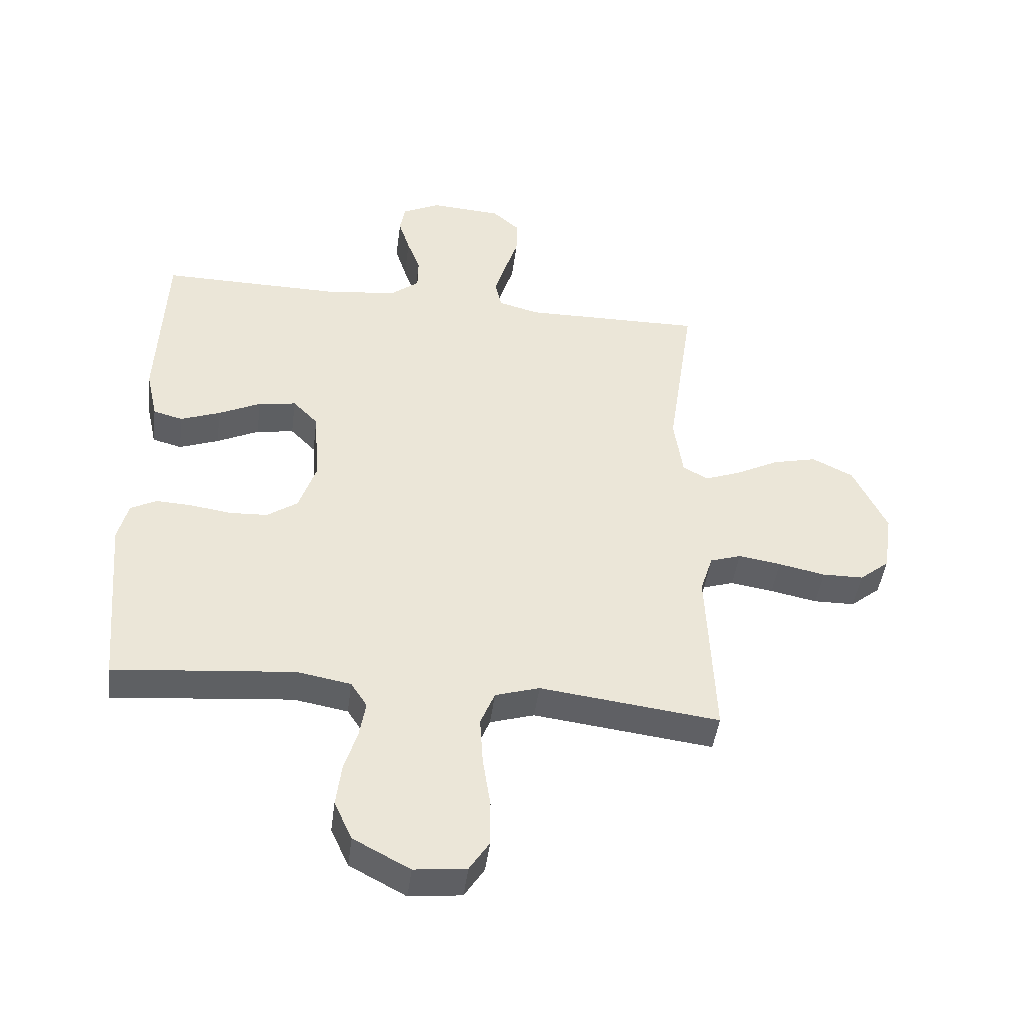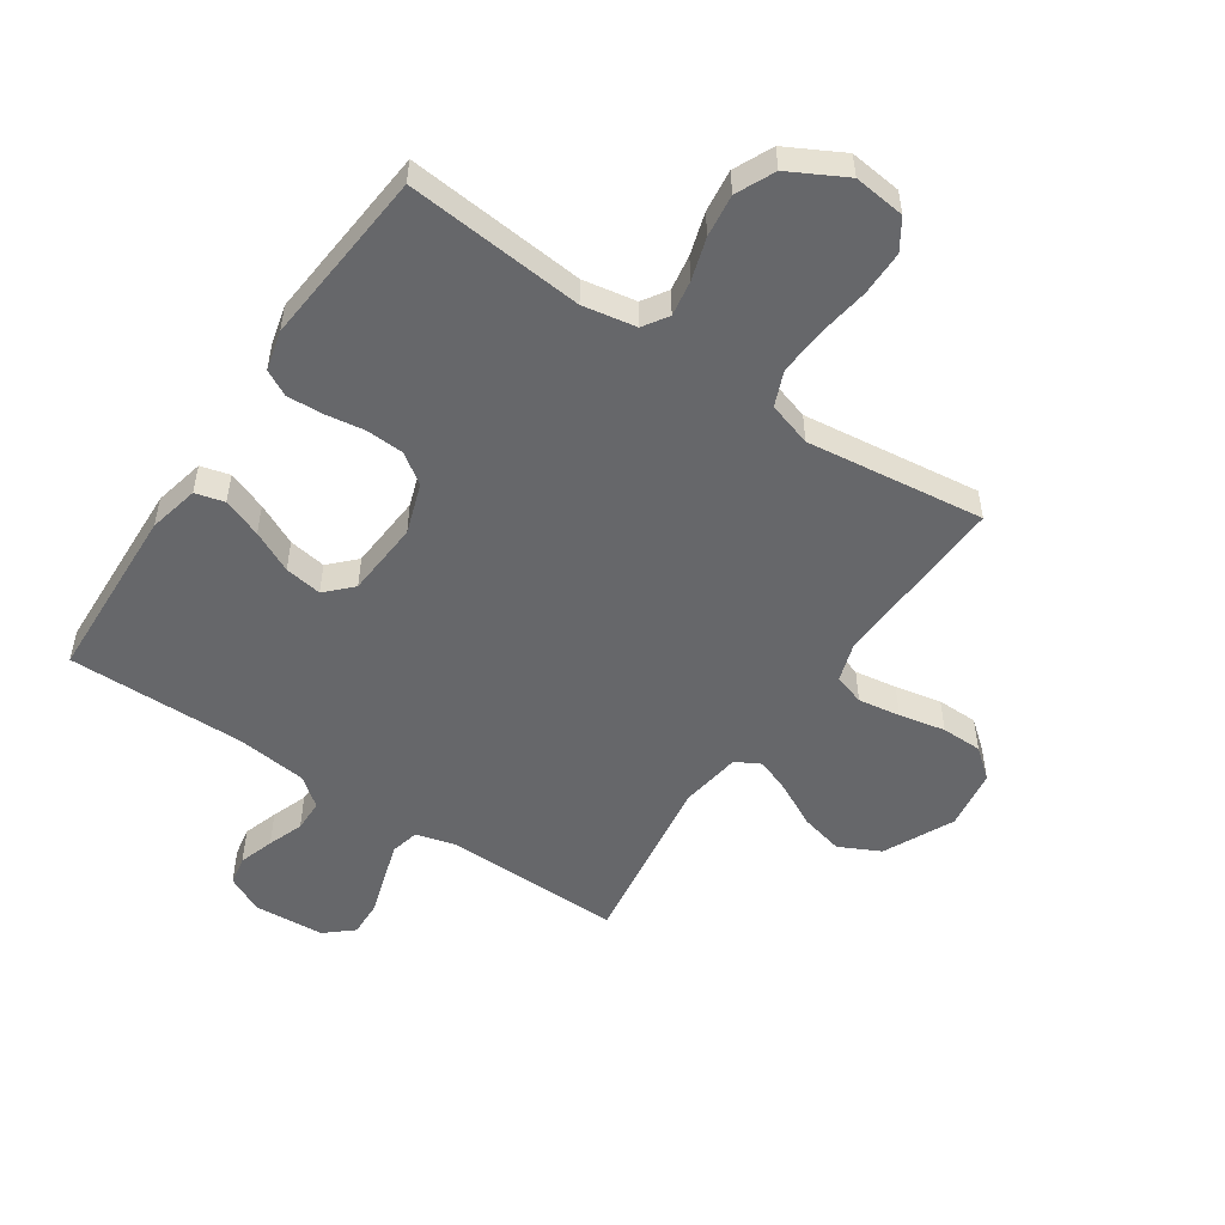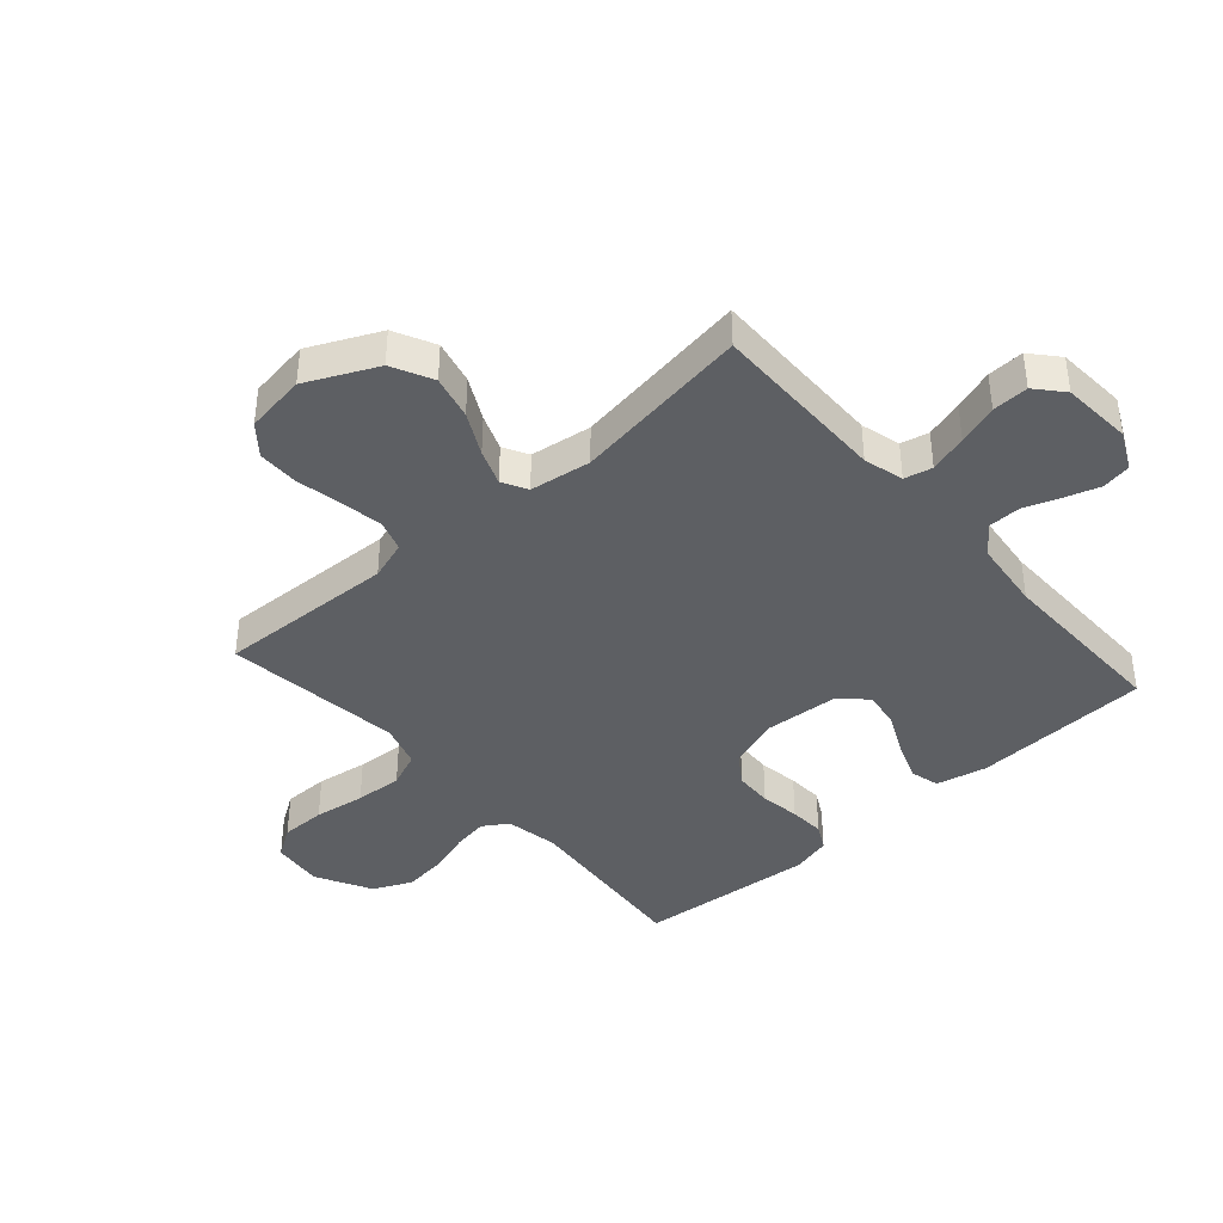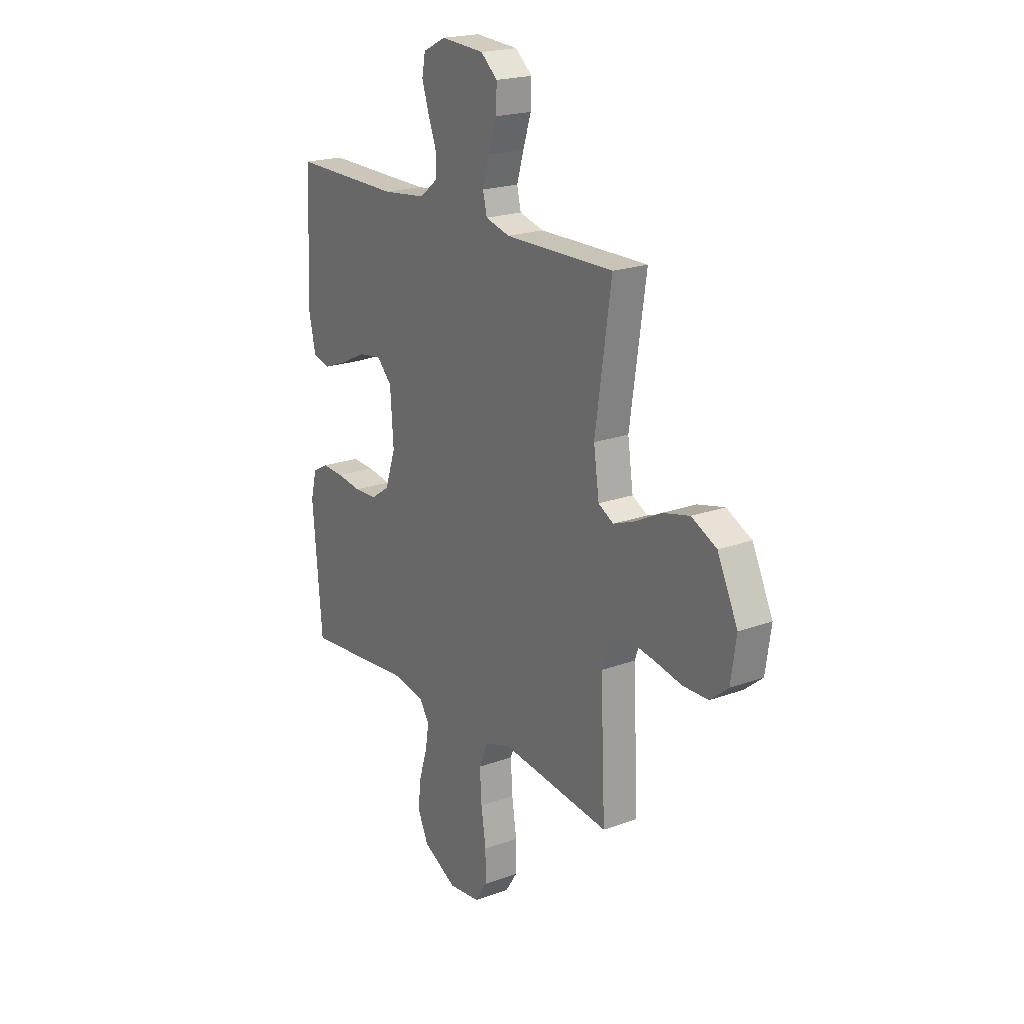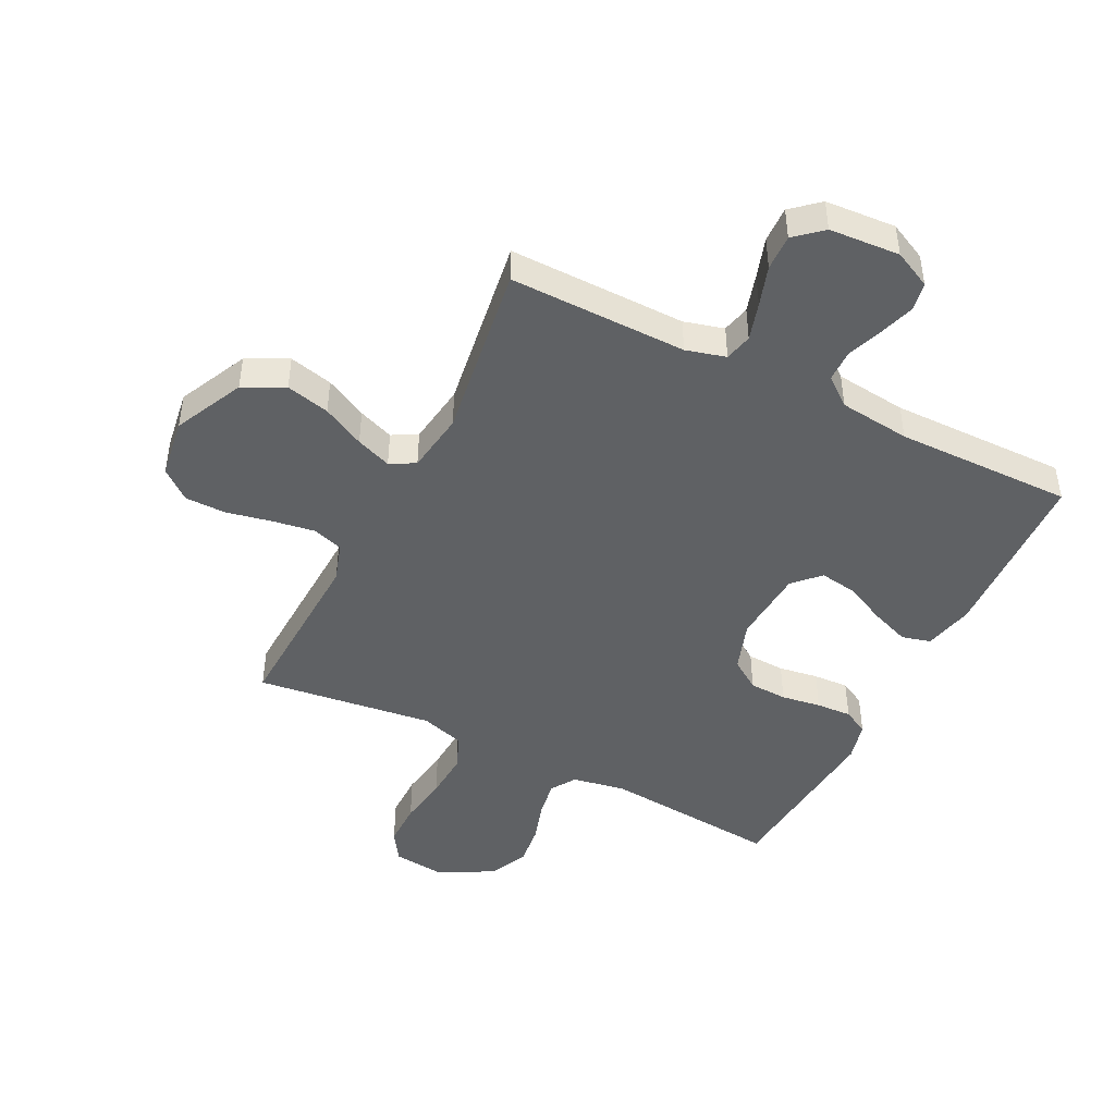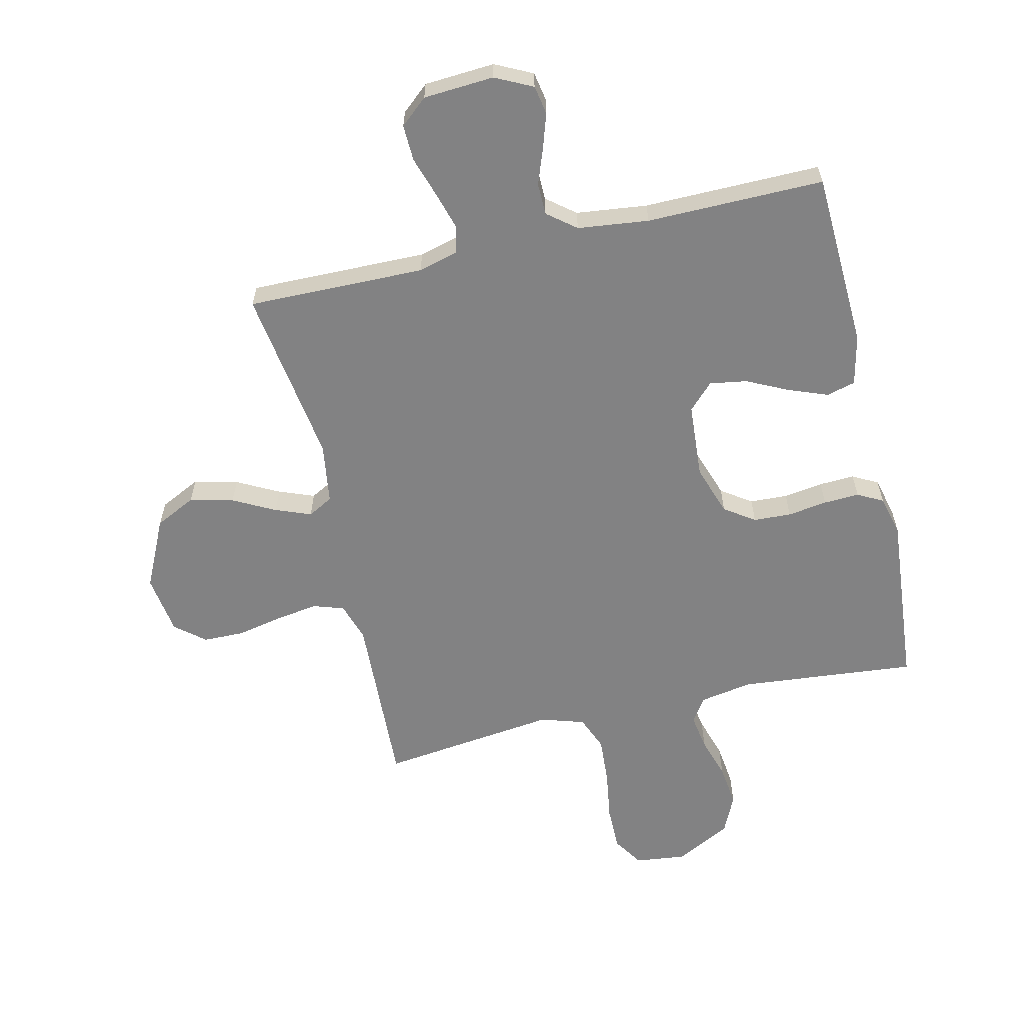
<metadata>
{"format":"obj","ext":"obj","renderer":"f3d","projection":"perspective","resolution":1024,"background":"white","views":[{"elev":-45.0,"azim":172.7,"up":"+Z"},{"elev":-52.1,"azim":146.0,"up":"+Y"},{"elev":-40.3,"azim":-48.5,"up":"+Y"},{"elev":20.5,"azim":-123.6,"up":"+Z"},{"elev":-45.6,"azim":-26.6,"up":"+Y"},{"elev":-60.8,"azim":13.0,"up":"+Y"}]}
</metadata>
<code>
v -0.5 0.07 0.5
v -0.2 0.07 0.496
v -0.133 0.07 0.514
v -0.122 0.07 0.561
v -0.141 0.07 0.625
v -0.163 0.07 0.693
v -0.165 0.07 0.754
v -0.119 0.07 0.794
v 0 0.07 0.802
v 0.063 0.07 0.771
v 0.072 0.07 0.722
v 0.053 0.07 0.663
v 0.031 0.07 0.603
v 0.032 0.07 0.549
v 0.08 0.07 0.511
v 0.2 0.07 0.497
v 0.5 0.07 0.5
v 0.513 0.07 0.2
v 0.494 0.07 0.115
v 0.445 0.07 0.102
v 0.379 0.07 0.127
v 0.309 0.07 0.161
v 0.246 0.07 0.171
v 0.204 0.07 0.128
v 0.195 0.07 0
v 0.224 0.07 -0.085
v 0.275 0.07 -0.12
v 0.339 0.07 -0.123
v 0.406 0.07 -0.113
v 0.466 0.07 -0.11
v 0.509 0.07 -0.133
v 0.526 0.07 -0.2
v 0.5 0.07 -0.5
v 0.2 0.07 -0.472
v 0.11 0.07 -0.488
v 0.083 0.07 -0.53
v 0.093 0.07 -0.59
v 0.115 0.07 -0.661
v 0.124 0.07 -0.733
v 0.094 0.07 -0.798
v 0 0.07 -0.848
v -0.087 0.07 -0.838
v -0.12 0.07 -0.787
v -0.12 0.07 -0.711
v -0.107 0.07 -0.625
v -0.102 0.07 -0.545
v -0.126 0.07 -0.486
v -0.2 0.07 -0.463
v -0.5 0.07 -0.5
v -0.487 0.07 -0.2
v -0.508 0.07 -0.134
v -0.56 0.07 -0.117
v -0.631 0.07 -0.128
v -0.709 0.07 -0.144
v -0.778 0.07 -0.143
v -0.828 0.07 -0.102
v -0.843 0.07 0
v -0.787 0.07 0.118
v -0.718 0.07 0.152
v -0.644 0.07 0.134
v -0.573 0.07 0.097
v -0.513 0.07 0.074
v -0.471 0.07 0.097
v -0.456 0.07 0.2
v -0.5 0 0.5
v -0.2 0 0.496
v -0.133 0 0.514
v -0.122 0 0.561
v -0.141 0 0.625
v -0.163 0 0.693
v -0.165 0 0.754
v -0.119 0 0.794
v 0 0 0.802
v 0.063 0 0.771
v 0.072 0 0.722
v 0.053 0 0.663
v 0.031 0 0.603
v 0.032 0 0.549
v 0.08 0 0.511
v 0.2 0 0.497
v 0.5 0 0.5
v 0.513 0 0.2
v 0.494 0 0.115
v 0.445 0 0.102
v 0.379 0 0.127
v 0.309 0 0.161
v 0.246 0 0.171
v 0.204 0 0.128
v 0.195 0 0
v 0.224 0 -0.085
v 0.275 0 -0.12
v 0.339 0 -0.123
v 0.406 0 -0.113
v 0.466 0 -0.11
v 0.509 0 -0.133
v 0.526 0 -0.2
v 0.5 0 -0.5
v 0.2 0 -0.472
v 0.11 0 -0.488
v 0.083 0 -0.53
v 0.093 0 -0.59
v 0.115 0 -0.661
v 0.124 0 -0.733
v 0.094 0 -0.798
v 0 0 -0.848
v -0.087 0 -0.838
v -0.12 0 -0.787
v -0.12 0 -0.711
v -0.107 0 -0.625
v -0.102 0 -0.545
v -0.126 0 -0.486
v -0.2 0 -0.463
v -0.5 0 -0.5
v -0.487 0 -0.2
v -0.508 0 -0.134
v -0.56 0 -0.117
v -0.631 0 -0.128
v -0.709 0 -0.144
v -0.778 0 -0.143
v -0.828 0 -0.102
v -0.843 0 0
v -0.787 0 0.118
v -0.718 0 0.152
v -0.644 0 0.134
v -0.573 0 0.097
v -0.513 0 0.074
v -0.471 0 0.097
v -0.456 0 0.2
f 58 59 60 61
f 58 61 62
f 57 58 62
f 56 57 62
f 53 54 55 56
f 52 53 56 62
f 51 52 62 63
f 48 49 50
f 47 48 50 51
f 42 43 44 45
f 42 45 46
f 41 42 46
f 40 41 46
f 37 38 39 40
f 36 37 40 46
f 35 36 46 47
f 31 32 33 34
f 28 29 30 31
f 27 28 31 34
f 26 27 34 35
f 19 20 21 22
f 17 18 19 22
f 16 17 22 23
f 15 16 23 24
f 10 11 12 13
f 8 9 10 13
f 8 13 14
f 5 6 7 8
f 4 5 8 14
f 3 4 14 15
f 64 1 2
f 63 64 2 3
f 25 26 35 47
f 25 47 51 63
f 24 25 63
f 3 15 24 63
f 125 124 123 122
f 126 125 122
f 126 122 121
f 126 121 120
f 120 119 118 117
f 126 120 117 116
f 127 126 116 115
f 114 113 112
f 115 114 112 111
f 109 108 107 106
f 110 109 106
f 110 106 105
f 110 105 104
f 104 103 102 101
f 110 104 101 100
f 111 110 100 99
f 98 97 96 95
f 95 94 93 92
f 98 95 92 91
f 99 98 91 90
f 86 85 84 83
f 86 83 82 81
f 87 86 81 80
f 88 87 80 79
f 77 76 75 74
f 77 74 73 72
f 78 77 72
f 72 71 70 69
f 78 72 69 68
f 79 78 68 67
f 66 65 128
f 67 66 128 127
f 111 99 90 89
f 127 115 111 89
f 127 89 88
f 127 88 79 67
f 1 65 66 2
f 2 66 67 3
f 3 67 68 4
f 4 68 69 5
f 5 69 70 6
f 6 70 71 7
f 7 71 72 8
f 8 72 73 9
f 9 73 74 10
f 10 74 75 11
f 11 75 76 12
f 12 76 77 13
f 13 77 78 14
f 14 78 79 15
f 15 79 80 16
f 16 80 81 17
f 17 81 82 18
f 18 82 83 19
f 19 83 84 20
f 20 84 85 21
f 21 85 86 22
f 22 86 87 23
f 23 87 88 24
f 24 88 89 25
f 25 89 90 26
f 26 90 91 27
f 27 91 92 28
f 28 92 93 29
f 29 93 94 30
f 30 94 95 31
f 31 95 96 32
f 32 96 97 33
f 33 97 98 34
f 34 98 99 35
f 35 99 100 36
f 36 100 101 37
f 37 101 102 38
f 38 102 103 39
f 39 103 104 40
f 40 104 105 41
f 41 105 106 42
f 42 106 107 43
f 43 107 108 44
f 44 108 109 45
f 45 109 110 46
f 46 110 111 47
f 47 111 112 48
f 48 112 113 49
f 49 113 114 50
f 50 114 115 51
f 51 115 116 52
f 52 116 117 53
f 53 117 118 54
f 54 118 119 55
f 55 119 120 56
f 56 120 121 57
f 57 121 122 58
f 58 122 123 59
f 59 123 124 60
f 60 124 125 61
f 61 125 126 62
f 62 126 127 63
f 63 127 128 64
f 64 128 65 1

</code>
